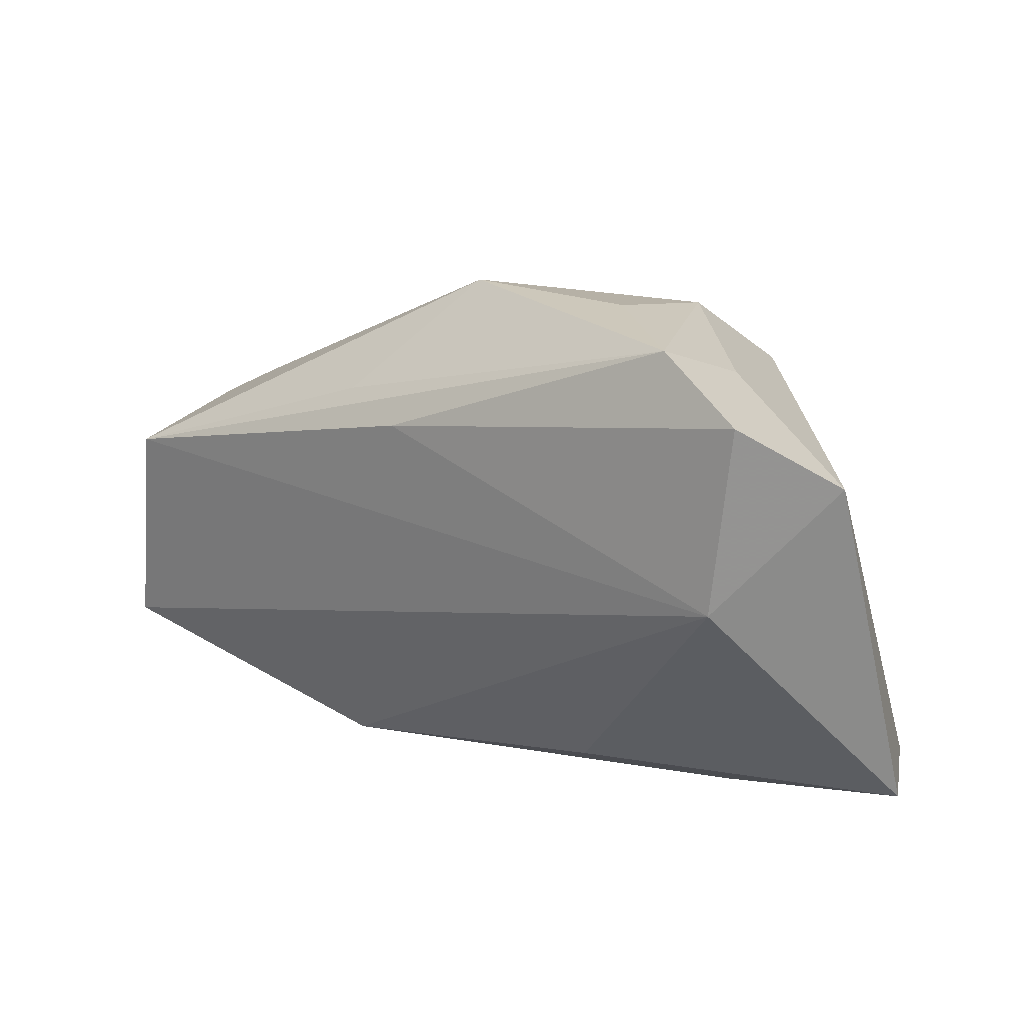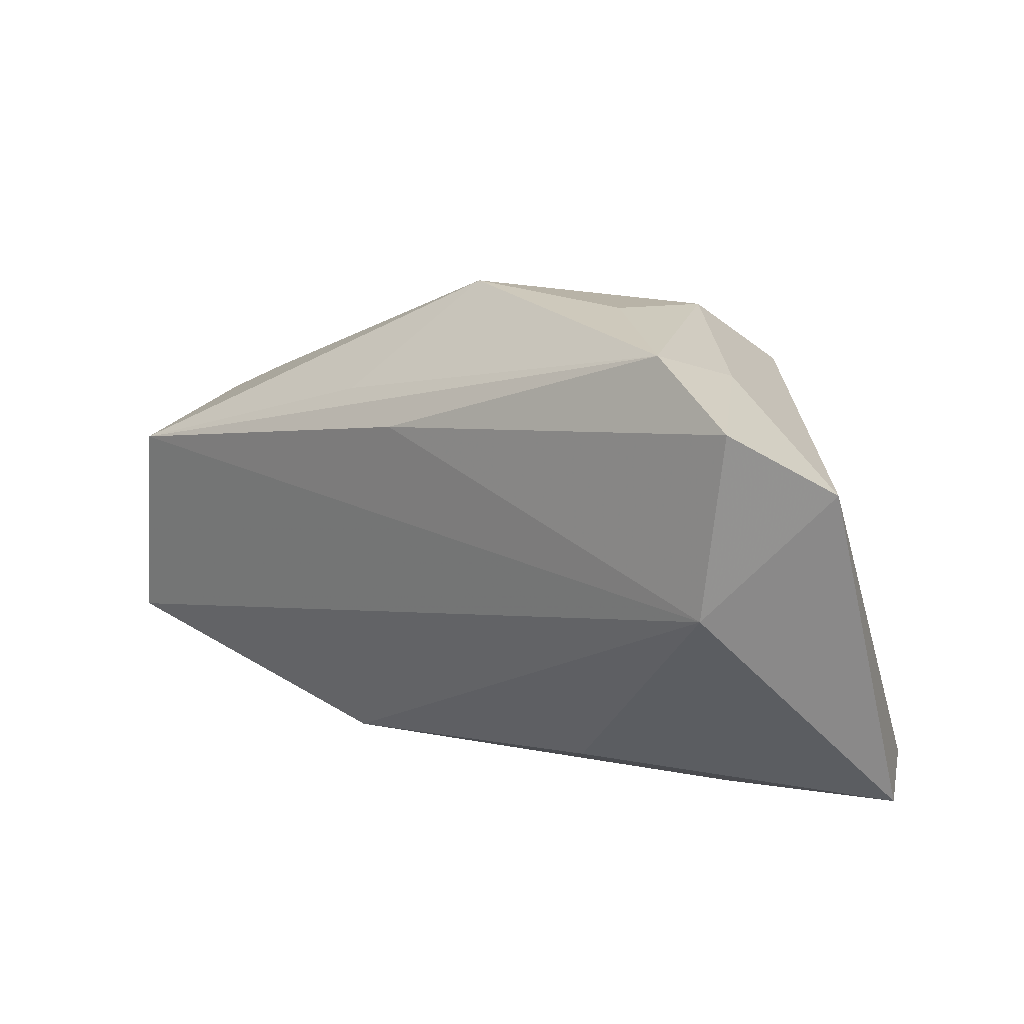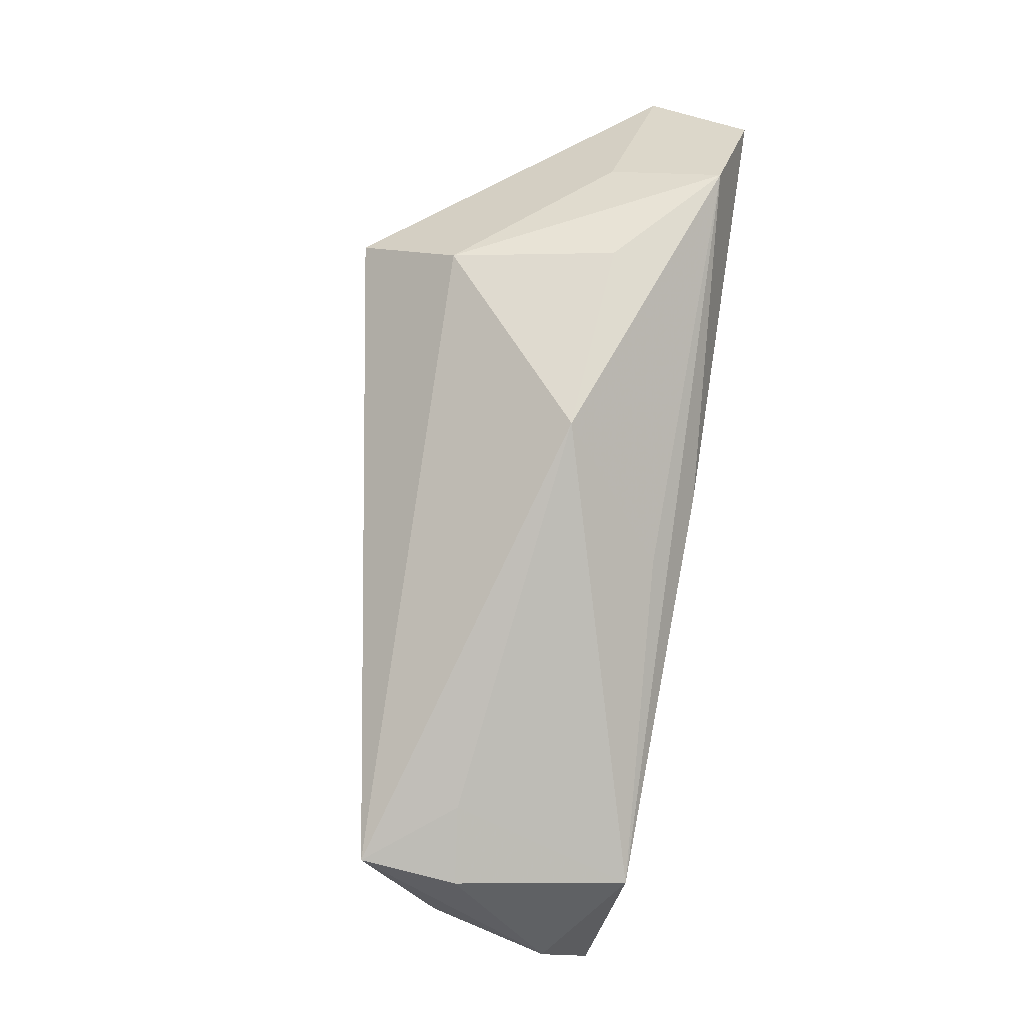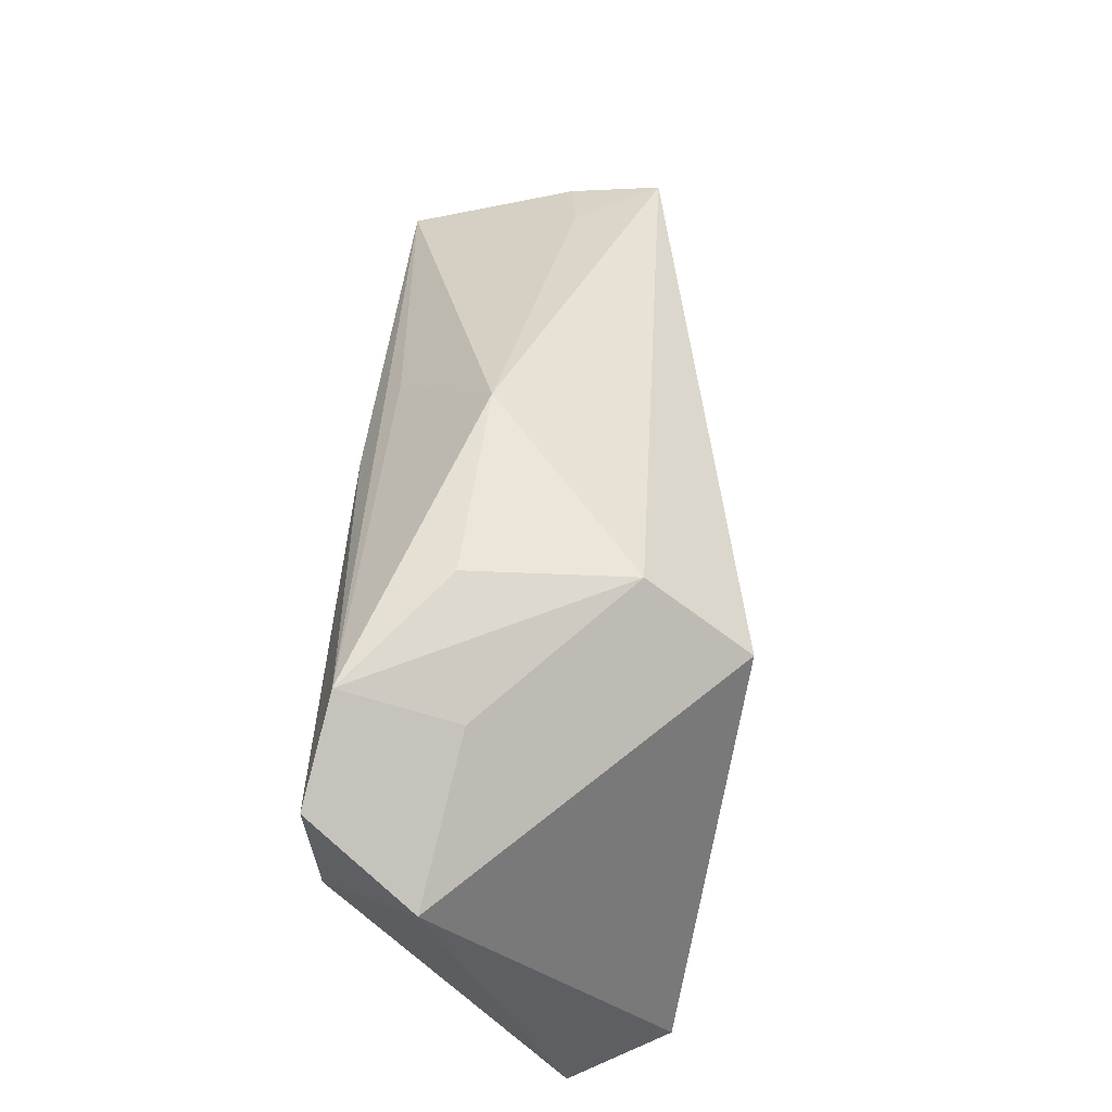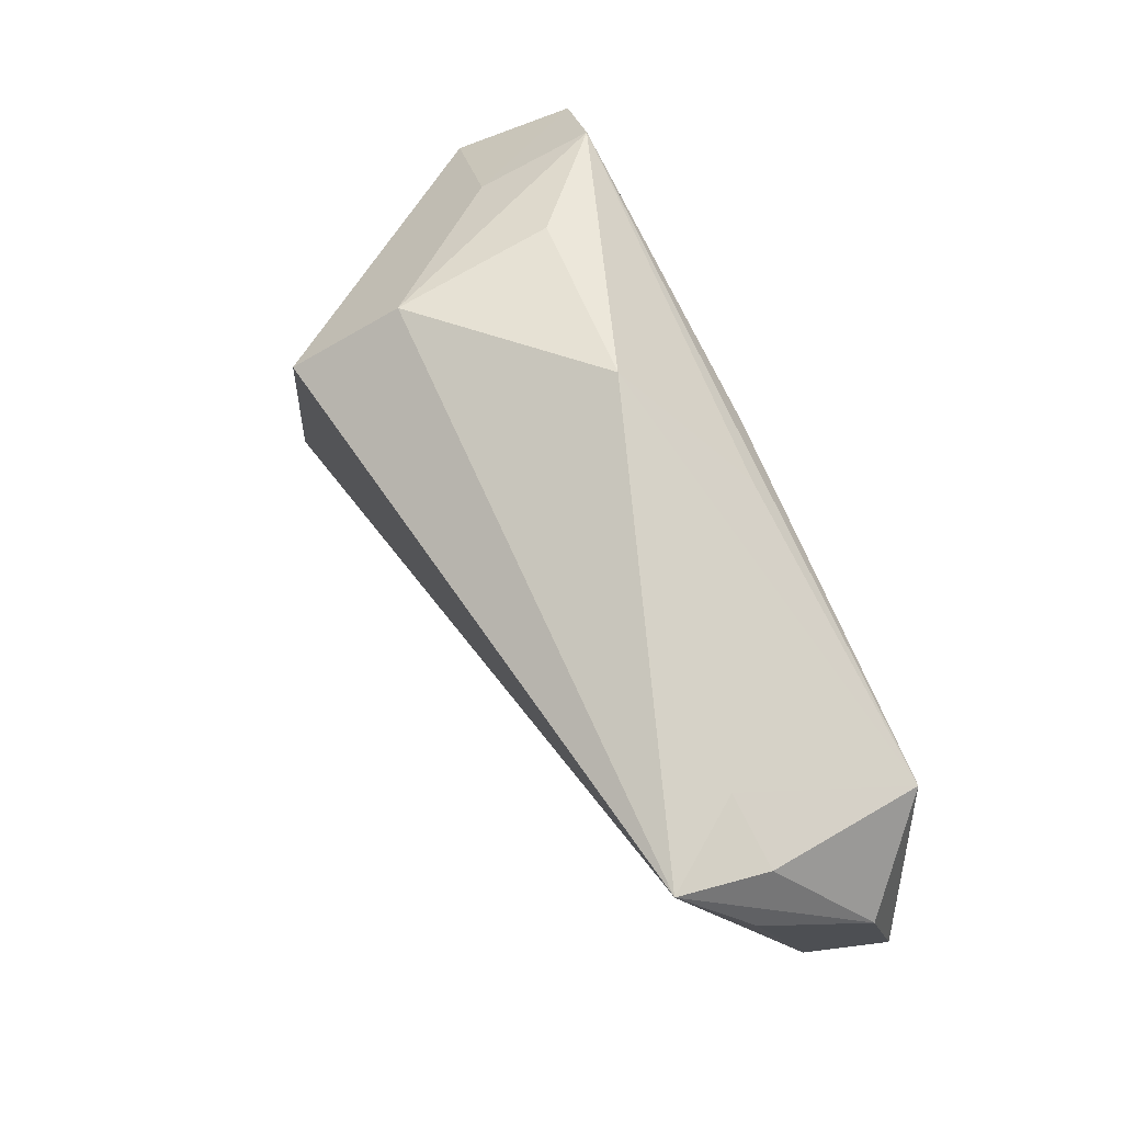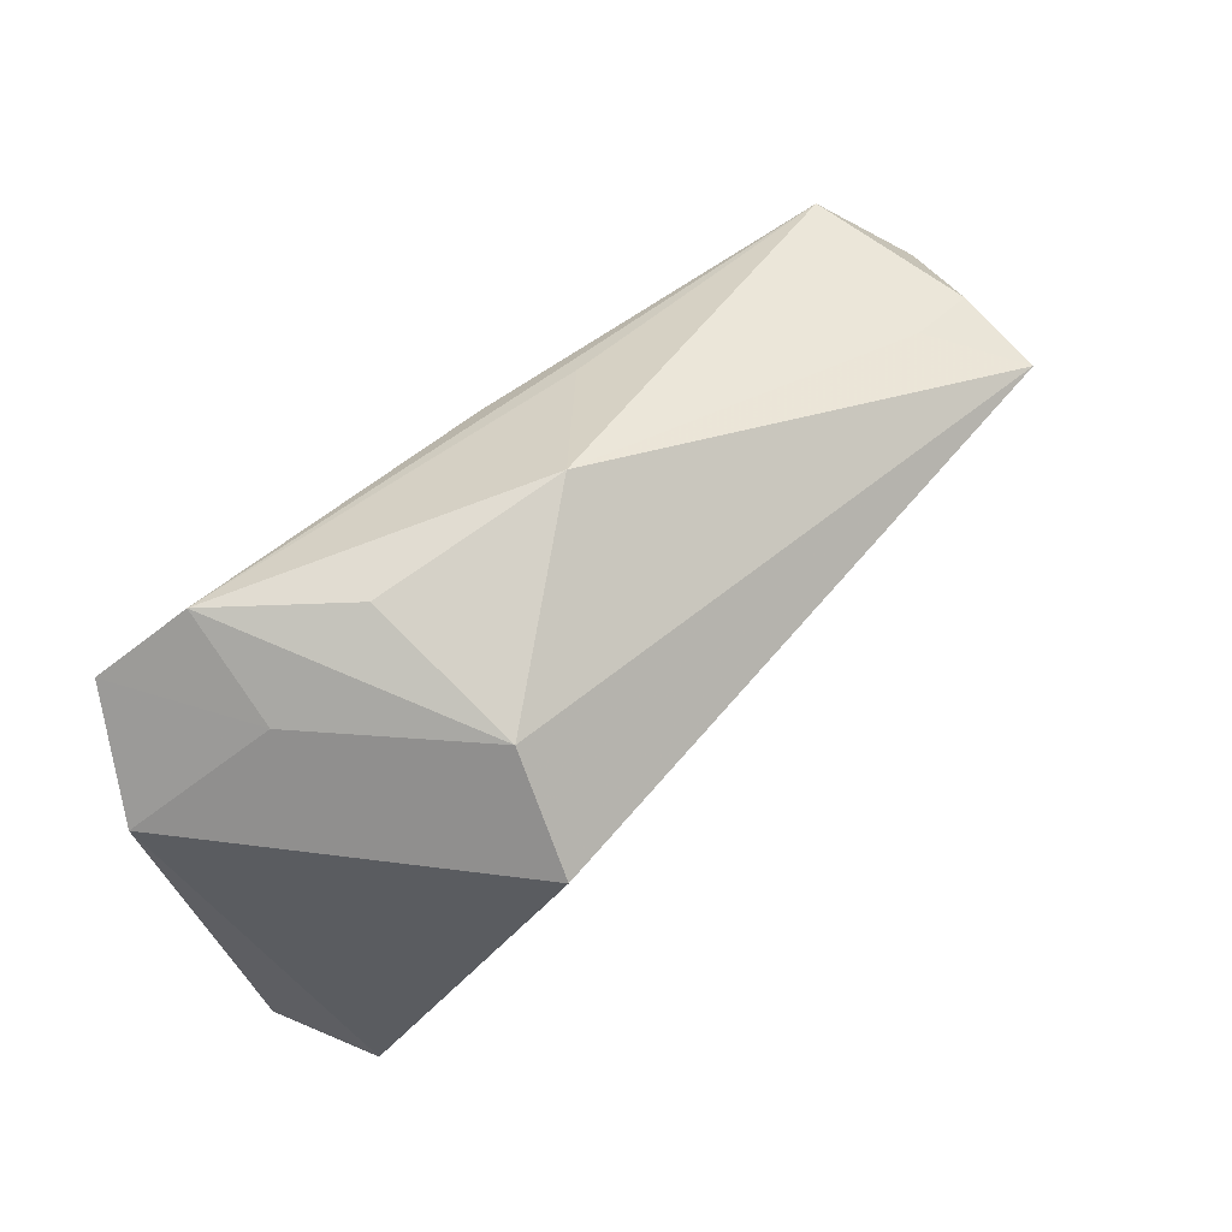
<metadata>
{"format":"obj","ext":"obj","renderer":"f3d","projection":"perspective","resolution":1024,"background":"white","views":[{"elev":16.0,"azim":38.4,"up":"+Y"},{"elev":16.6,"azim":39.5,"up":"+Y"},{"elev":69.8,"azim":-81.1,"up":"+Y"},{"elev":56.1,"azim":93.6,"up":"+Y"},{"elev":55.7,"azim":-114.5,"up":"+Y"},{"elev":72.7,"azim":140.0,"up":"+Y"}]}
</metadata>
<code>
v -0.01691 0.01889 0.01685
v -0.05866 -0.02402 0.005933
v 0.01217 -0.03129 0.002705
v -0.06555 -0.005293 0.009934
v -0.05978 0.01169 -0.01442
v 0.04621 0.02343 0.02104
v 0.02726 -0.03538 -0.01018
v -0.05162 0.0137 -0.0033
v 0.0477 -0.02915 -0.02164
v 0.03446 0.03059 0.01834
v 0.02145 0.02077 -0.02805
v -0.02548 -0.03538 0.00711
v -0.05256 -0.008473 -0.008126
v -0.005134 0.03313 0.004002
v 0.03549 0.0258 0.003862
v 0.05433 -0.03008 -0.008649
v -0.06252 -0.02221 0.01594
v 0.05353 0.01468 0.007945
v 0.01966 0.03267 0.005971
v -0.06048 0.009397 -0.00229
v 0.04329 0.0002374 0.02104
v 0.01747 0.0299 -0.01491
v -0.06285 0.001707 -0.004803
v -0.006247 0.01601 0.02104
v -0.05646 0.006151 0.01932
f 22 18 11
f 16 18 21
f 21 18 6
f 17 21 25
f 4 17 25
f 25 1 14
f 14 8 25
f 14 1 10
f 1 25 10
f 16 21 3
f 9 18 16
f 11 18 9
f 11 9 5
f 5 22 11
f 5 8 14
f 14 22 5
f 19 22 14
f 14 10 19
f 19 10 22
f 18 22 15
f 22 10 15
f 6 18 15
f 15 10 6
f 6 10 24
f 24 10 25
f 24 21 6
f 24 25 21
f 17 2 12
f 12 21 17
f 12 3 21
f 16 3 12
f 13 9 2
f 2 5 13
f 13 5 9
f 4 5 23
f 23 5 2
f 23 17 4
f 23 2 17
f 4 25 20
f 20 5 4
f 20 25 8
f 8 5 20
f 7 9 16
f 16 12 7
f 2 9 7
f 7 12 2

</code>
